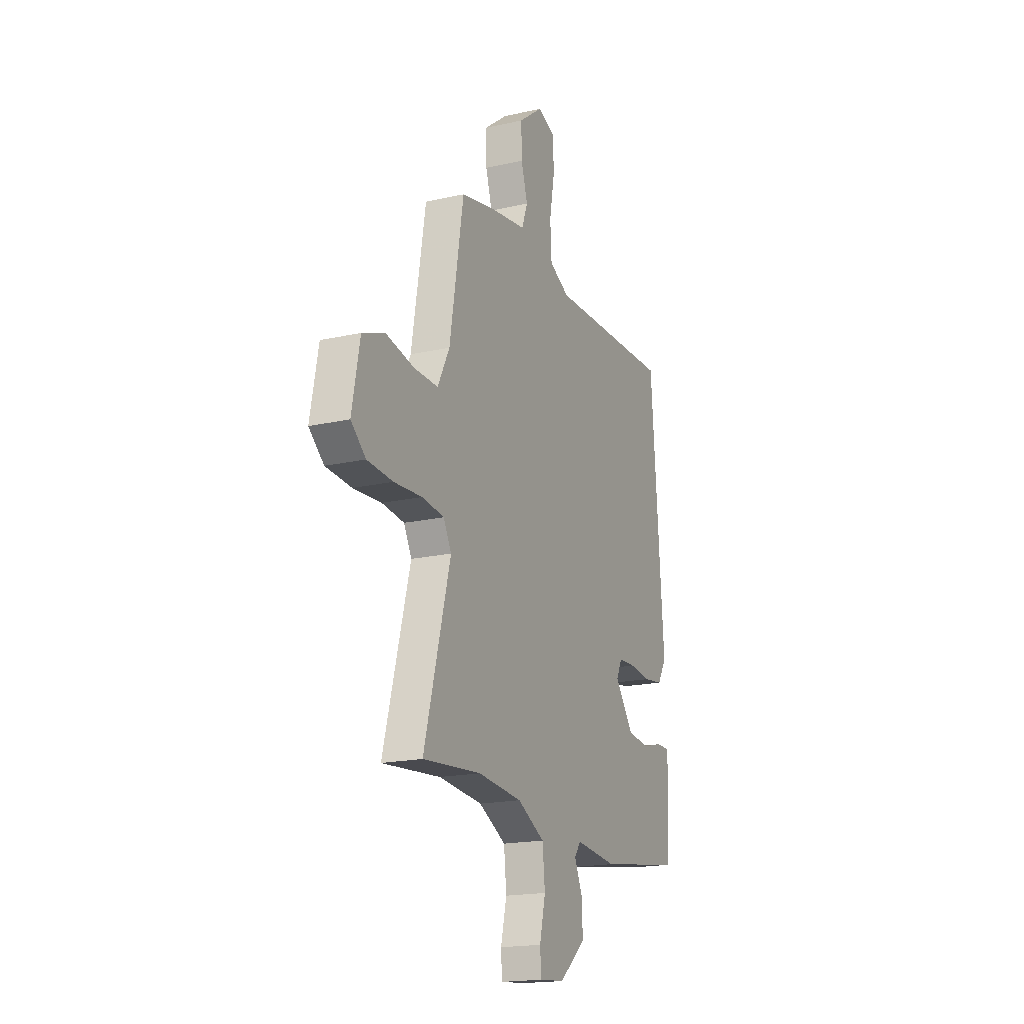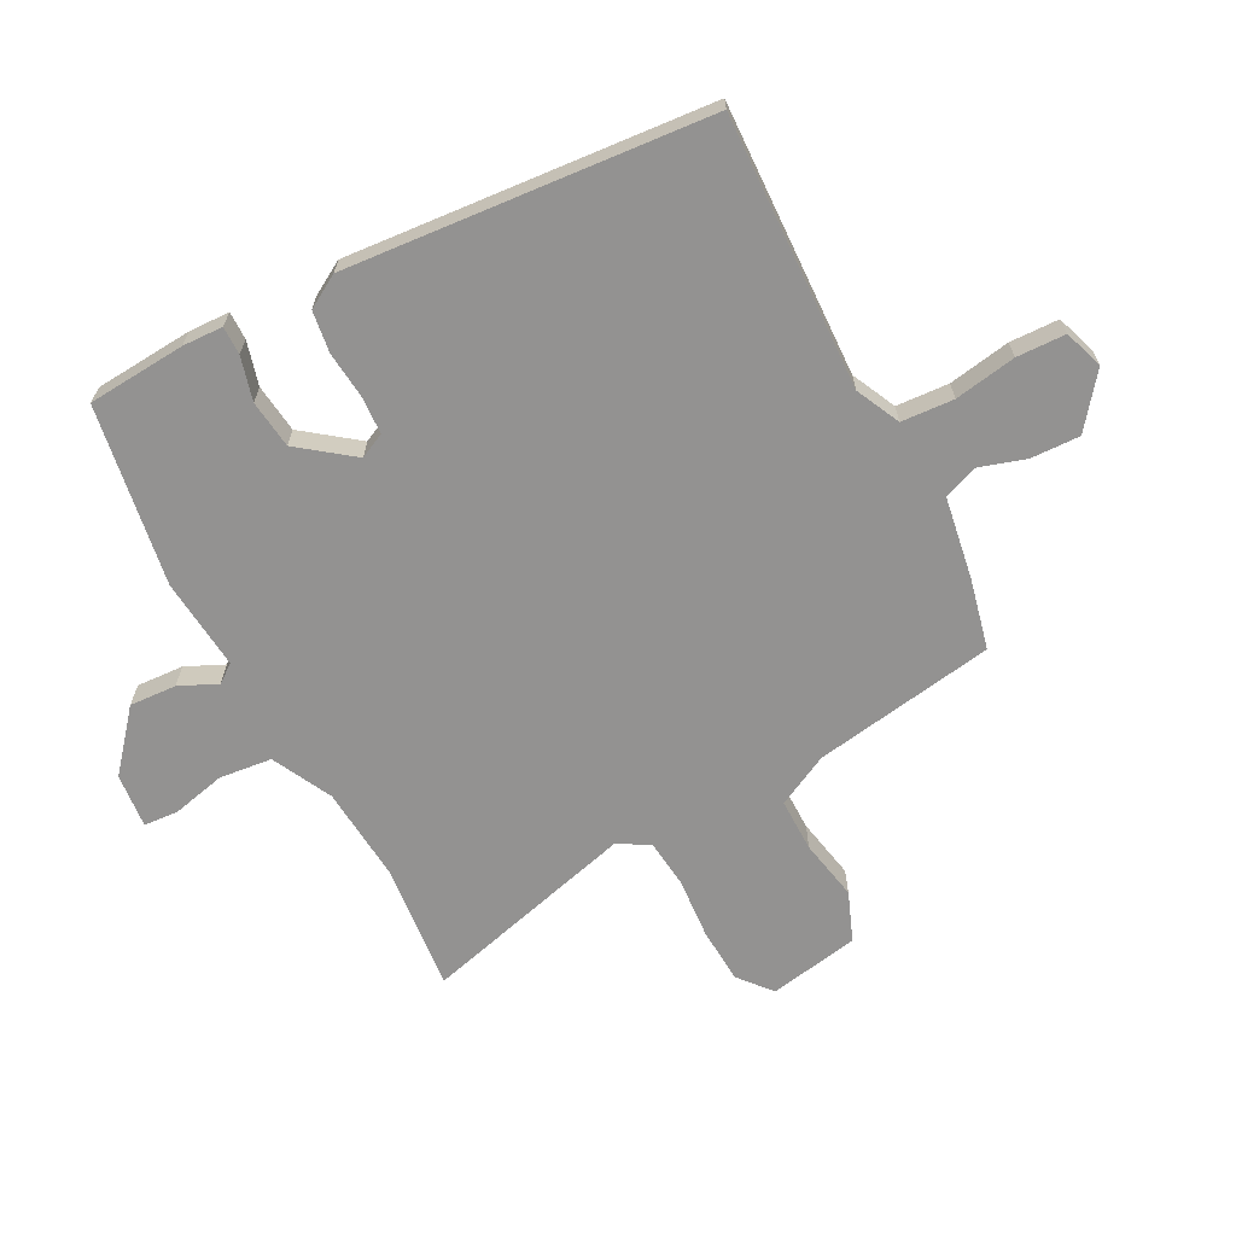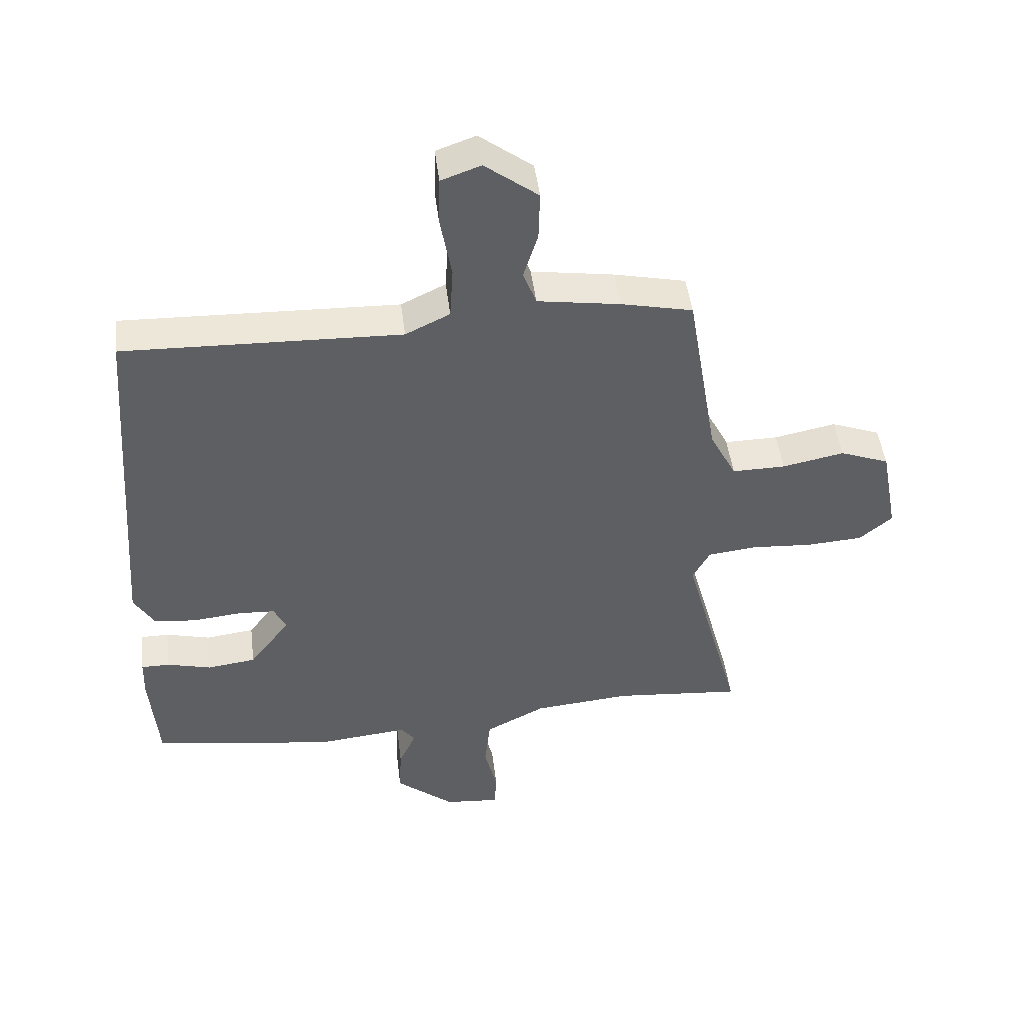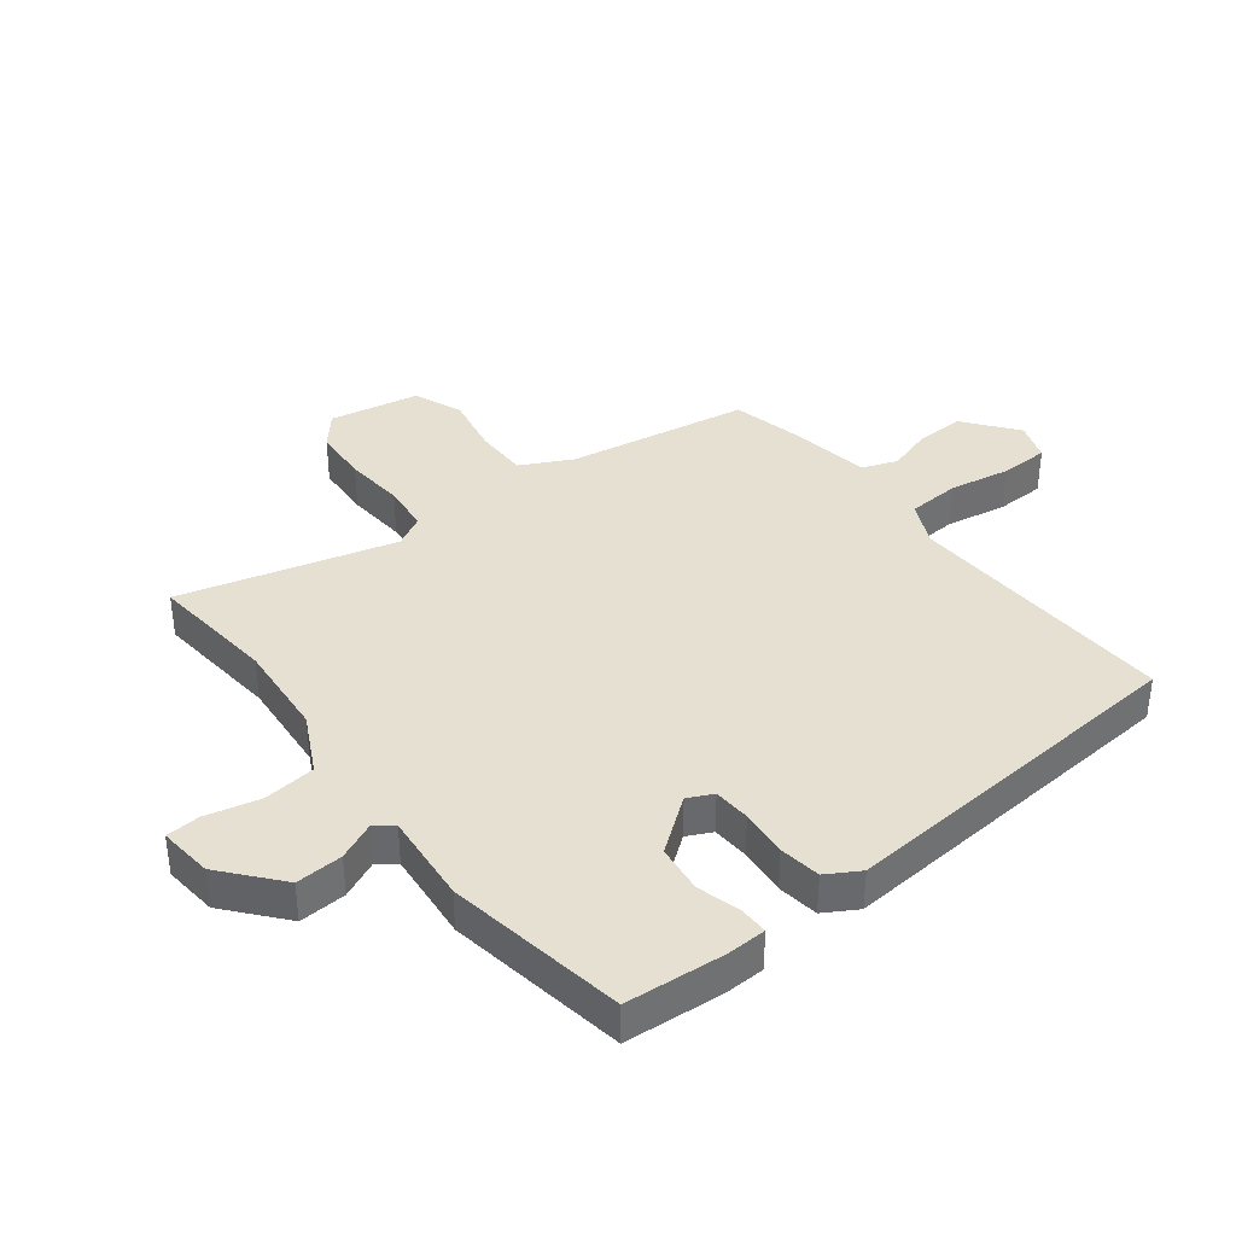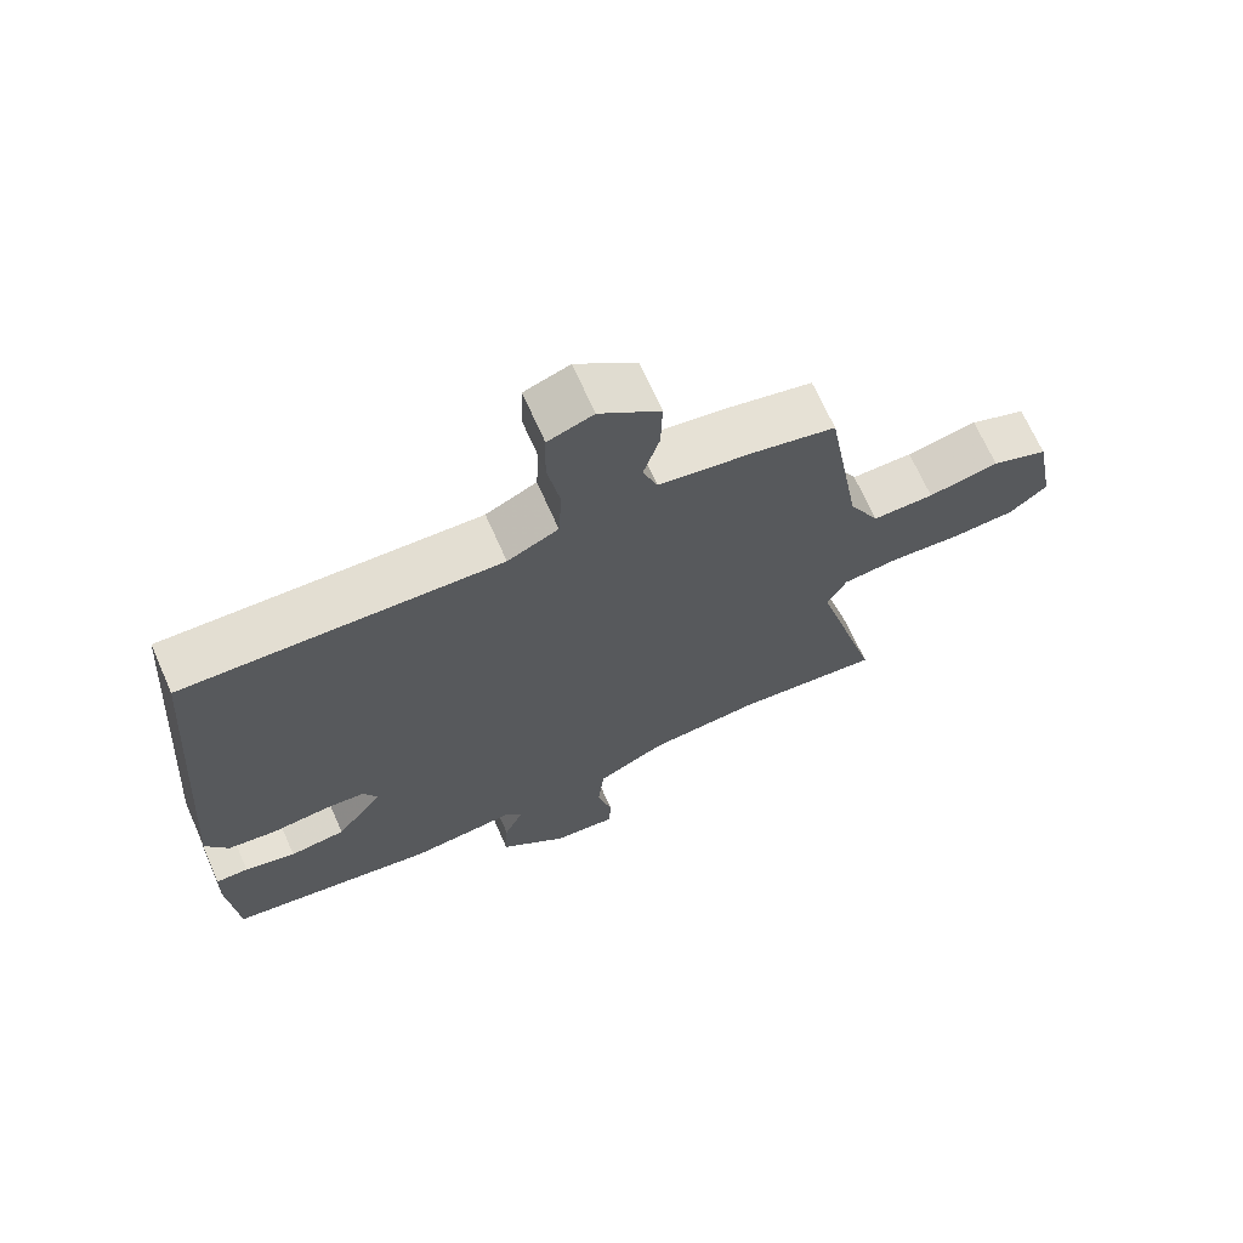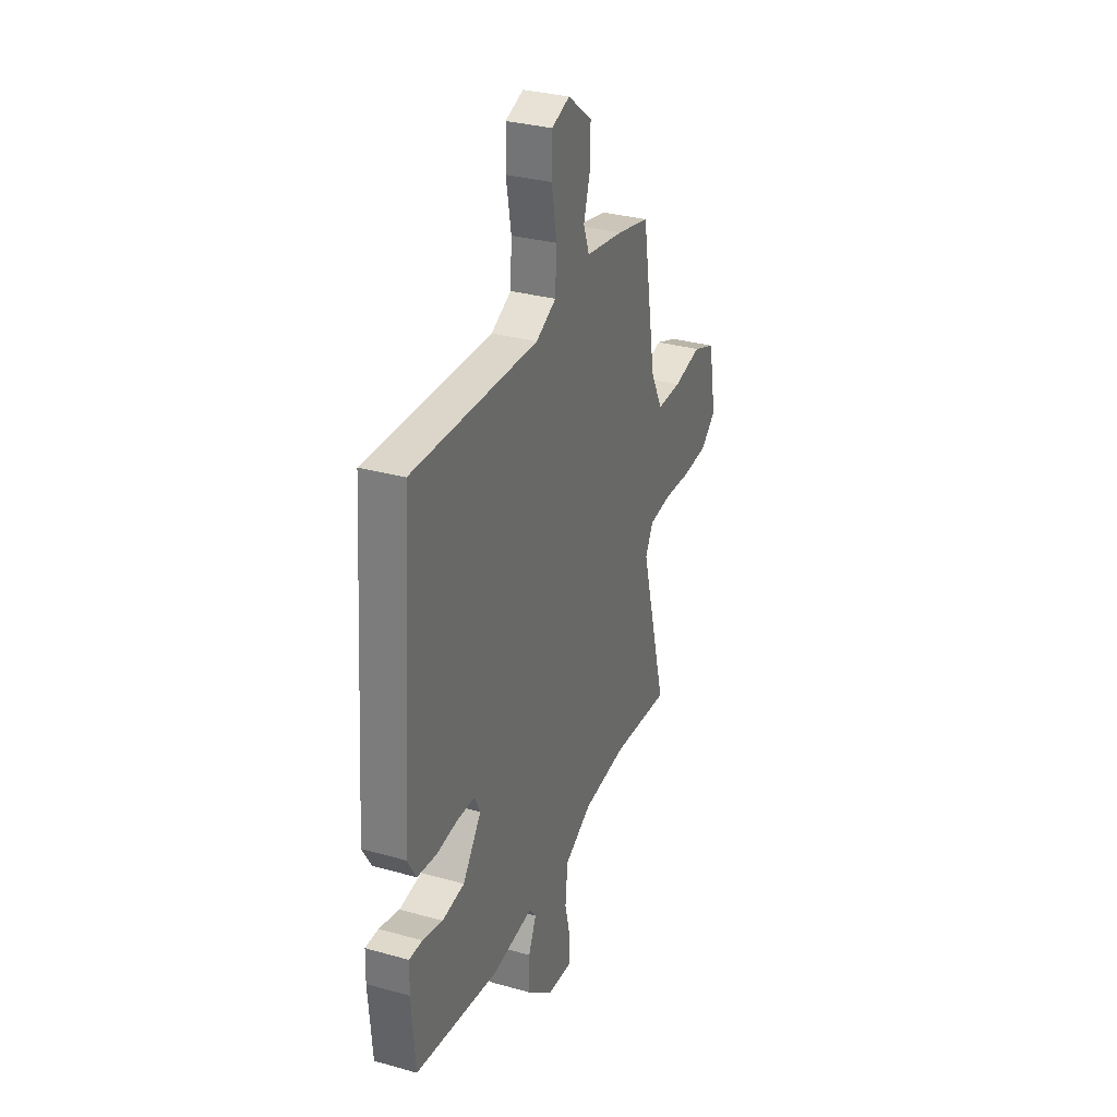
<metadata>
{"format":"obj","ext":"obj","renderer":"f3d","projection":"perspective","resolution":1024,"background":"white","views":[{"elev":-18.5,"azim":113.6,"up":"+Z"},{"elev":-66.4,"azim":-62.7,"up":"+Y"},{"elev":47.5,"azim":-7.0,"up":"+Z"},{"elev":37.6,"azim":-128.0,"up":"+Y"},{"elev":68.8,"azim":-23.9,"up":"+Z"},{"elev":31.7,"azim":-68.4,"up":"+Z"}]}
</metadata>
<code>
v -0.509 0.07 -0.494
v -0.522 0.07 -0.333
v -0.52 0.07 -0.267
v -0.474 0.07 -0.267
v -0.402 0.07 -0.286
v -0.323 0.07 -0.276
v -0.257 0.07 -0.188
v -0.277 0.07 -0.147
v -0.338 0.07 -0.144
v -0.416 0.07 -0.152
v -0.484 0.07 -0.143
v -0.516 0.07 -0.089
v -0.471 0.07 0.504
v -0.023 0.07 0.489
v 0.049 0.07 0.524
v 0.054 0.07 0.61
v 0.036 0.07 0.711
v 0.038 0.07 0.791
v 0.102 0.07 0.814
v 0.188 0.07 0.748
v 0.186 0.07 0.668
v 0.163 0.07 0.593
v 0.184 0.07 0.536
v 0.318 0.07 0.515
v 0.434 0.07 0.489
v 0.484 0.07 0.191
v 0.527 0.07 0.107
v 0.614 0.07 0.108
v 0.714 0.07 0.128
v 0.794 0.07 0.097
v 0.822 0.07 -0.051
v 0.769 0.07 -0.096
v 0.678 0.07 -0.102
v 0.578 0.07 -0.095
v 0.499 0.07 -0.104
v 0.471 0.07 -0.156
v 0.565 0.07 -0.506
v 0.357 0.07 -0.487
v 0.2 0.07 -0.501
v 0.103 0.07 -0.551
v 0.094 0.07 -0.637
v 0.115 0.07 -0.725
v 0.111 0.07 -0.781
v 0.022 0.07 -0.773
v -0.073 0.07 -0.694
v -0.069 0.07 -0.617
v -0.041 0.07 -0.555
v -0.064 0.07 -0.525
v -0.213 0.07 -0.54
v -0.509 0 -0.494
v -0.522 0 -0.333
v -0.52 0 -0.267
v -0.474 0 -0.267
v -0.402 0 -0.286
v -0.323 0 -0.276
v -0.257 0 -0.188
v -0.277 0 -0.147
v -0.338 0 -0.144
v -0.416 0 -0.152
v -0.484 0 -0.143
v -0.516 0 -0.089
v -0.471 0 0.504
v -0.023 0 0.489
v 0.049 0 0.524
v 0.054 0 0.61
v 0.036 0 0.711
v 0.038 0 0.791
v 0.102 0 0.814
v 0.188 0 0.748
v 0.186 0 0.668
v 0.163 0 0.593
v 0.184 0 0.536
v 0.318 0 0.515
v 0.434 0 0.489
v 0.484 0 0.191
v 0.527 0 0.107
v 0.614 0 0.108
v 0.714 0 0.128
v 0.794 0 0.097
v 0.822 0 -0.051
v 0.769 0 -0.096
v 0.678 0 -0.102
v 0.578 0 -0.095
v 0.499 0 -0.104
v 0.471 0 -0.156
v 0.565 0 -0.506
v 0.357 0 -0.487
v 0.2 0 -0.501
v 0.103 0 -0.551
v 0.094 0 -0.637
v 0.115 0 -0.725
v 0.111 0 -0.781
v 0.022 0 -0.773
v -0.073 0 -0.694
v -0.069 0 -0.617
v -0.041 0 -0.555
v -0.064 0 -0.525
v -0.213 0 -0.54
f 48 49 1 2
f 44 45 46 47
f 42 43 44 47
f 41 42 47 48
f 40 41 48
f 39 40 48 2
f 36 37 38
f 36 38 39 2
f 31 32 33 34
f 31 34 35
f 28 29 30 31
f 27 28 31 35
f 26 27 35 36
f 23 24 25 26
f 19 20 21 22
f 17 18 19 22
f 16 17 22 23
f 15 16 23 26
f 11 12 13 14
f 9 10 11 14
f 8 9 14 15
f 7 8 15 26
f 2 3 4 5
f 2 5 6
f 36 2 6
f 6 7 26 36
f 51 50 98 97
f 96 95 94 93
f 96 93 92 91
f 97 96 91 90
f 97 90 89
f 51 97 89 88
f 87 86 85
f 51 88 87 85
f 83 82 81 80
f 84 83 80
f 80 79 78 77
f 84 80 77 76
f 85 84 76 75
f 75 74 73 72
f 71 70 69 68
f 71 68 67 66
f 72 71 66 65
f 75 72 65 64
f 63 62 61 60
f 63 60 59 58
f 64 63 58 57
f 75 64 57 56
f 54 53 52 51
f 55 54 51
f 55 51 85
f 85 75 56 55
f 1 50 51 2
f 2 51 52 3
f 3 52 53 4
f 4 53 54 5
f 5 54 55 6
f 6 55 56 7
f 7 56 57 8
f 8 57 58 9
f 9 58 59 10
f 10 59 60 11
f 11 60 61 12
f 12 61 62 13
f 13 62 63 14
f 14 63 64 15
f 15 64 65 16
f 16 65 66 17
f 17 66 67 18
f 18 67 68 19
f 19 68 69 20
f 20 69 70 21
f 21 70 71 22
f 22 71 72 23
f 23 72 73 24
f 24 73 74 25
f 25 74 75 26
f 26 75 76 27
f 27 76 77 28
f 28 77 78 29
f 29 78 79 30
f 30 79 80 31
f 31 80 81 32
f 32 81 82 33
f 33 82 83 34
f 34 83 84 35
f 35 84 85 36
f 36 85 86 37
f 37 86 87 38
f 38 87 88 39
f 39 88 89 40
f 40 89 90 41
f 41 90 91 42
f 42 91 92 43
f 43 92 93 44
f 44 93 94 45
f 45 94 95 46
f 46 95 96 47
f 47 96 97 48
f 48 97 98 49
f 49 98 50 1

</code>
